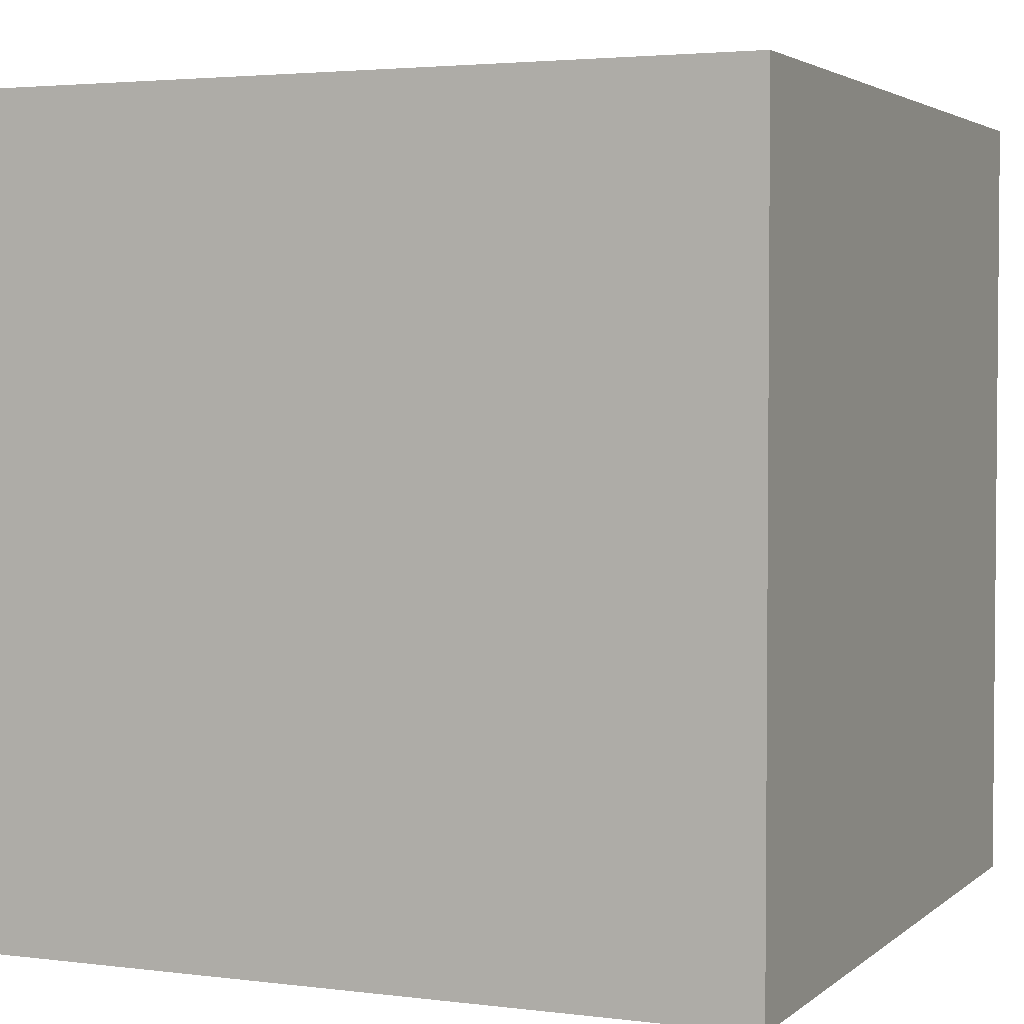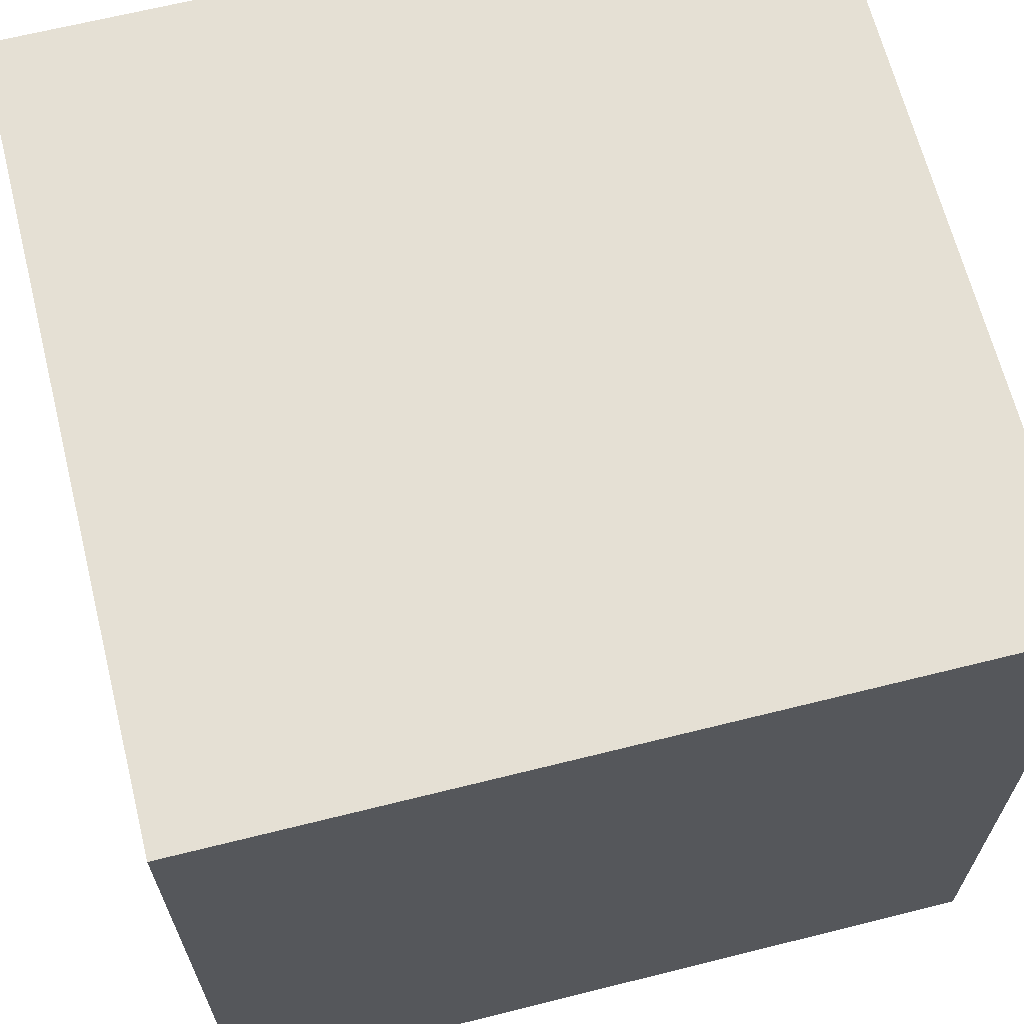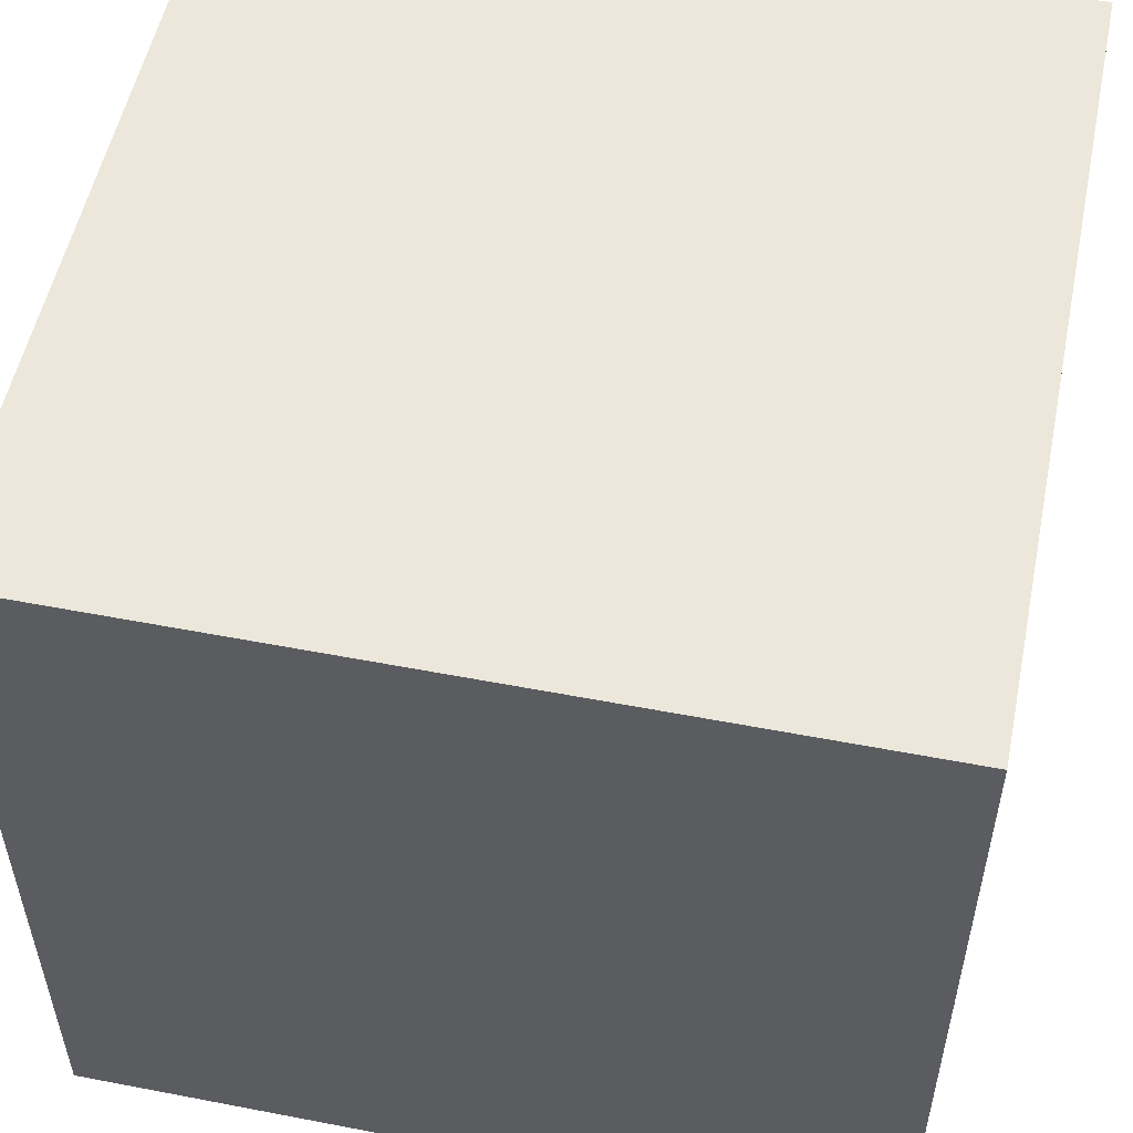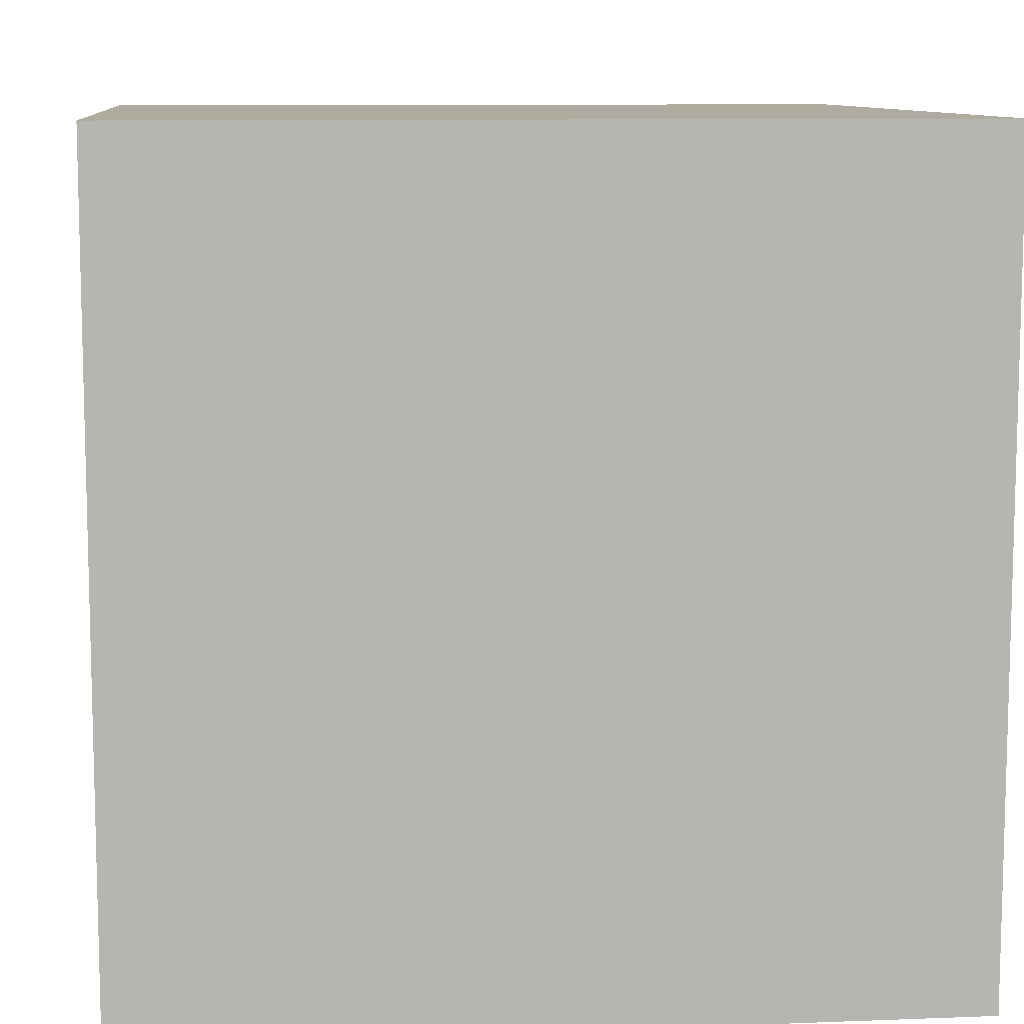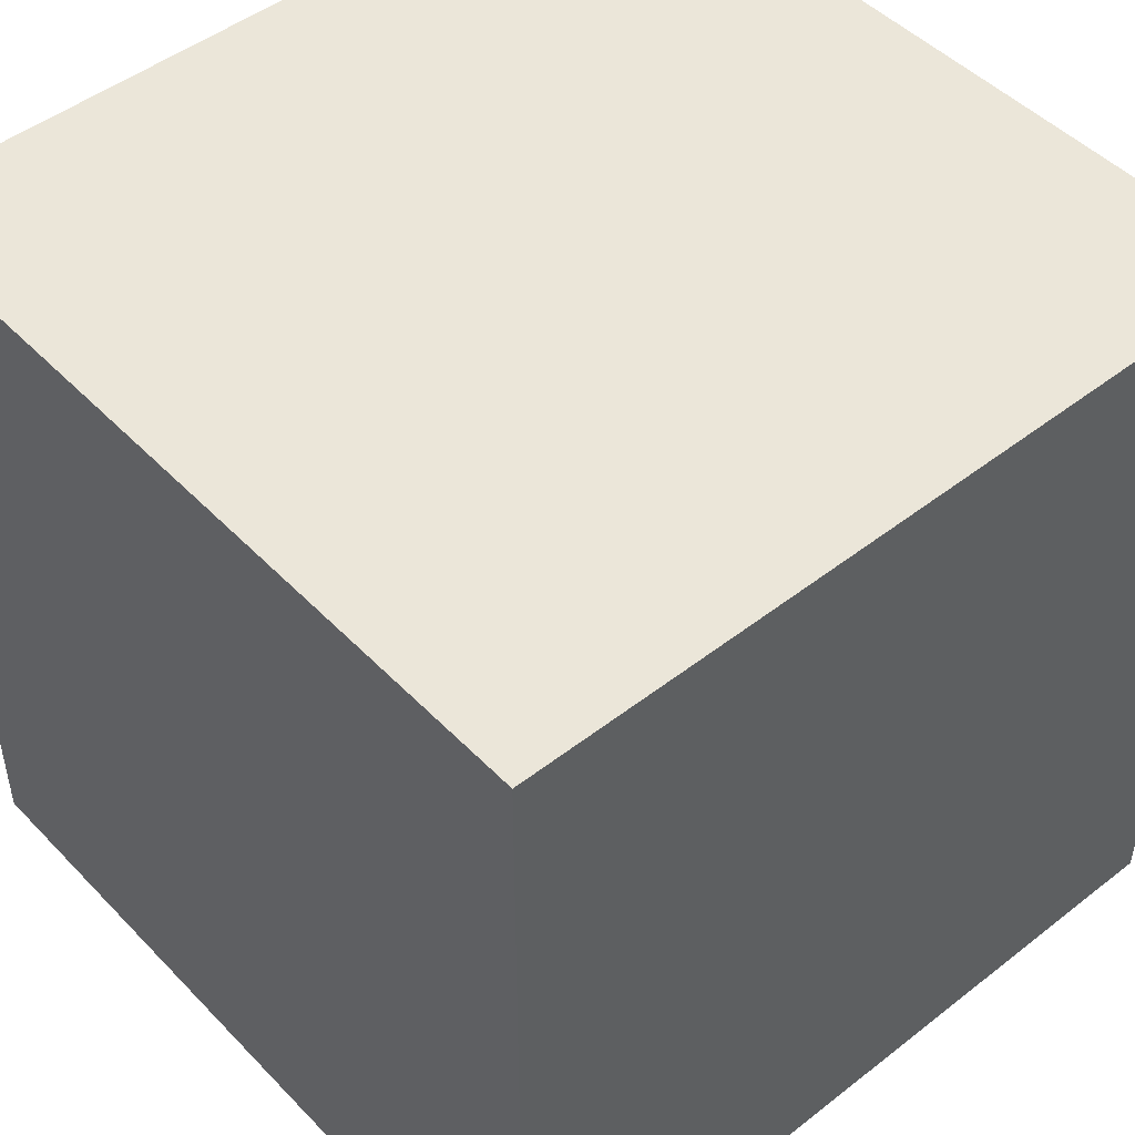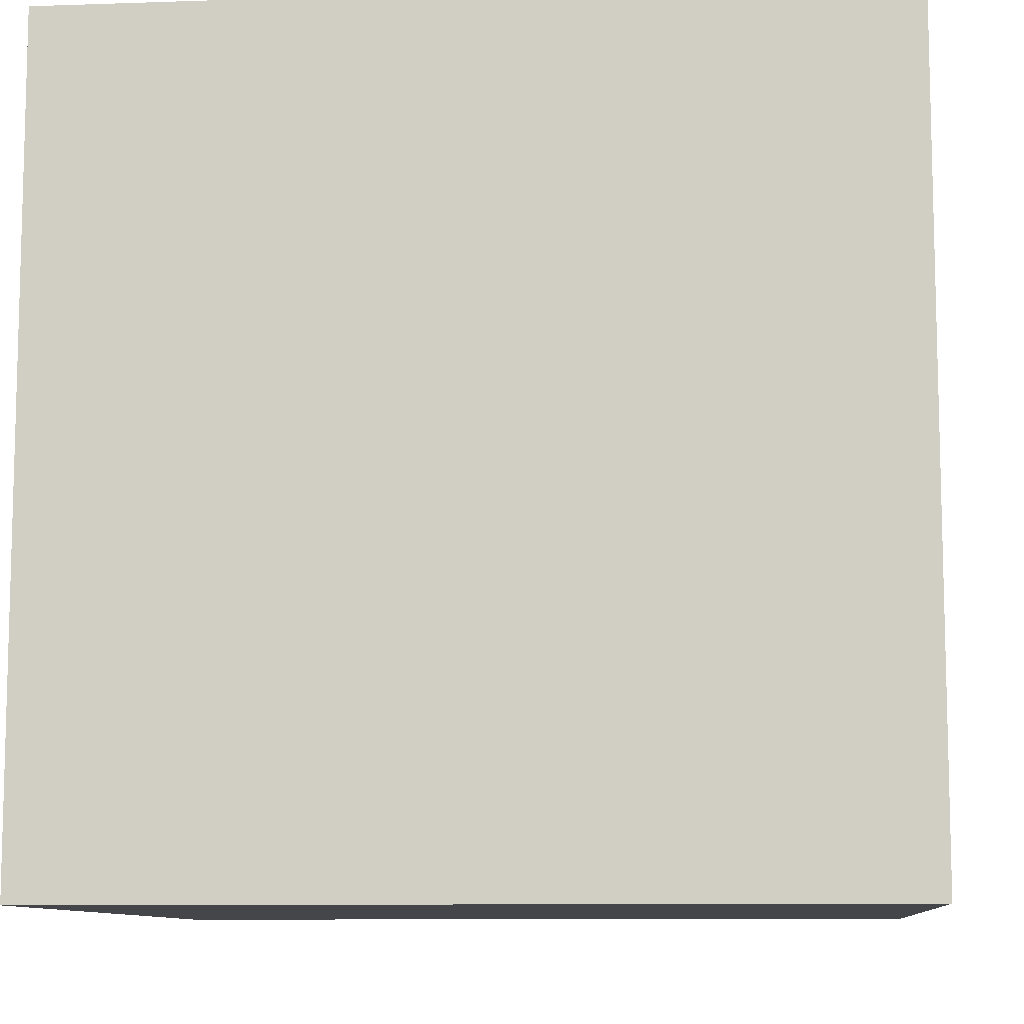
<metadata>
{"format":"obj","ext":"obj","renderer":"f3d","projection":"perspective","resolution":1024,"background":"white","views":[{"elev":3.1,"azim":23.5,"up":"+Z"},{"elev":65.8,"azim":-104.1,"up":"+Z"},{"elev":53.7,"azim":101.6,"up":"+Z"},{"elev":9.6,"azim":-95.8,"up":"+Y"},{"elev":47.9,"azim":-41.2,"up":"+Y"},{"elev":-9.6,"azim":-84.8,"up":"+Y"}]}
</metadata>
<code>
v 1 1 1
v 1 0 1
v 0 0 1
v 0 1 1
v 0 1 0
v 1 1 0
v 1 0 0
v 0 0 0
f 1 4 3 2
f 1 6 5 4
f 2 7 6 1
f 3 8 7 2
f 4 5 8 3
f 5 6 7 8

</code>
